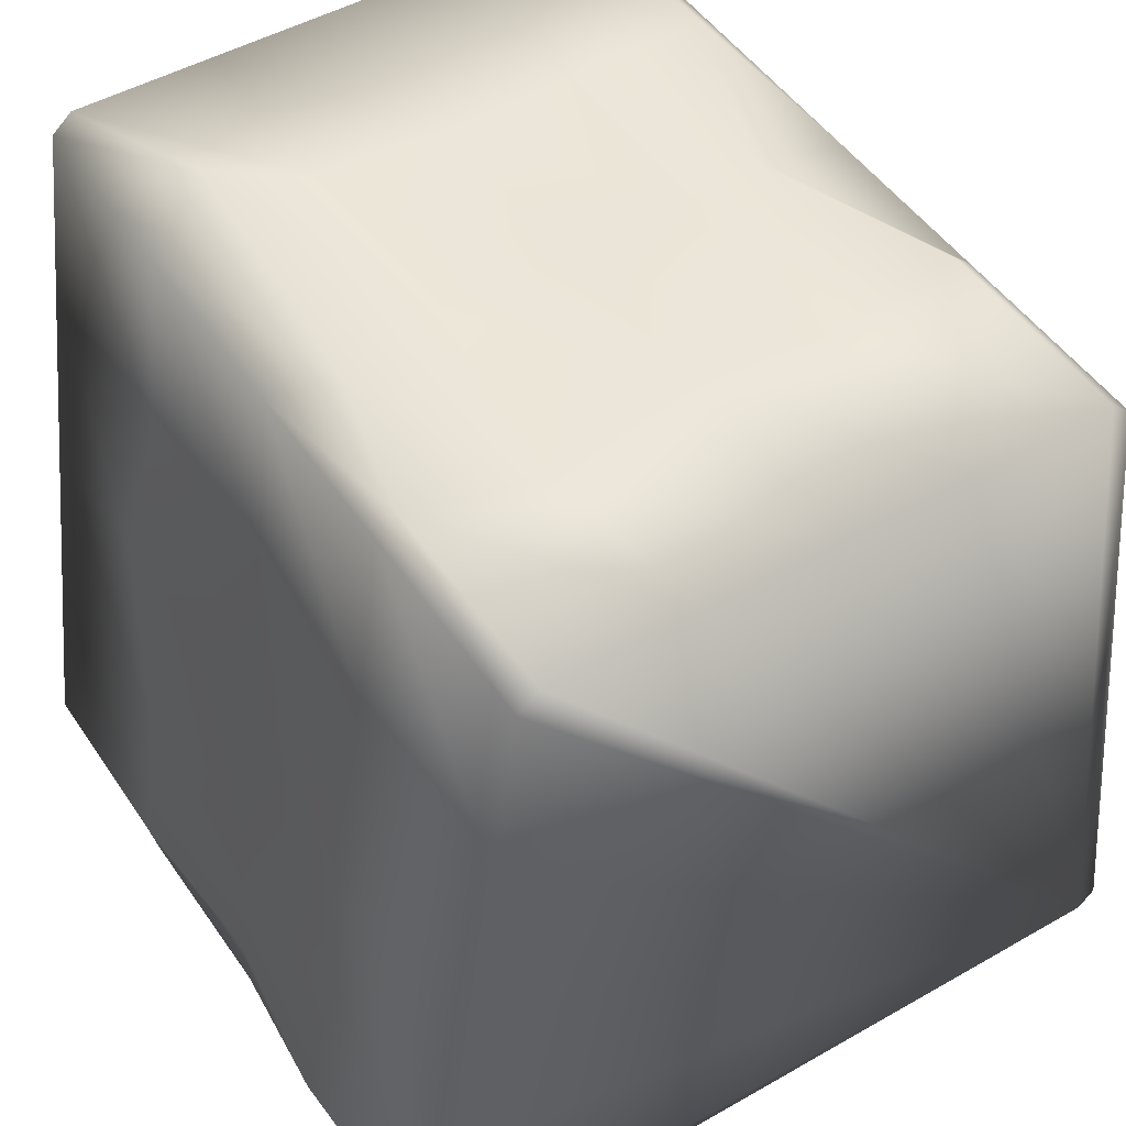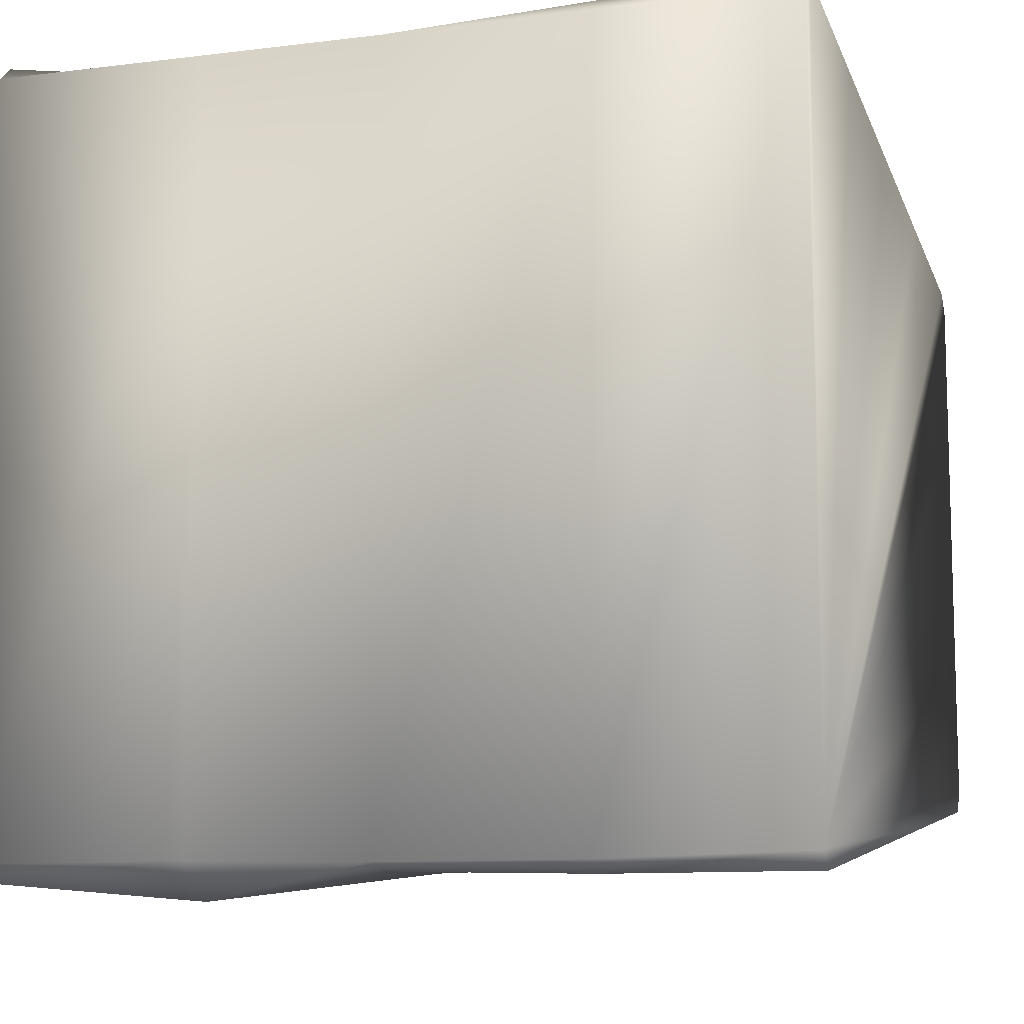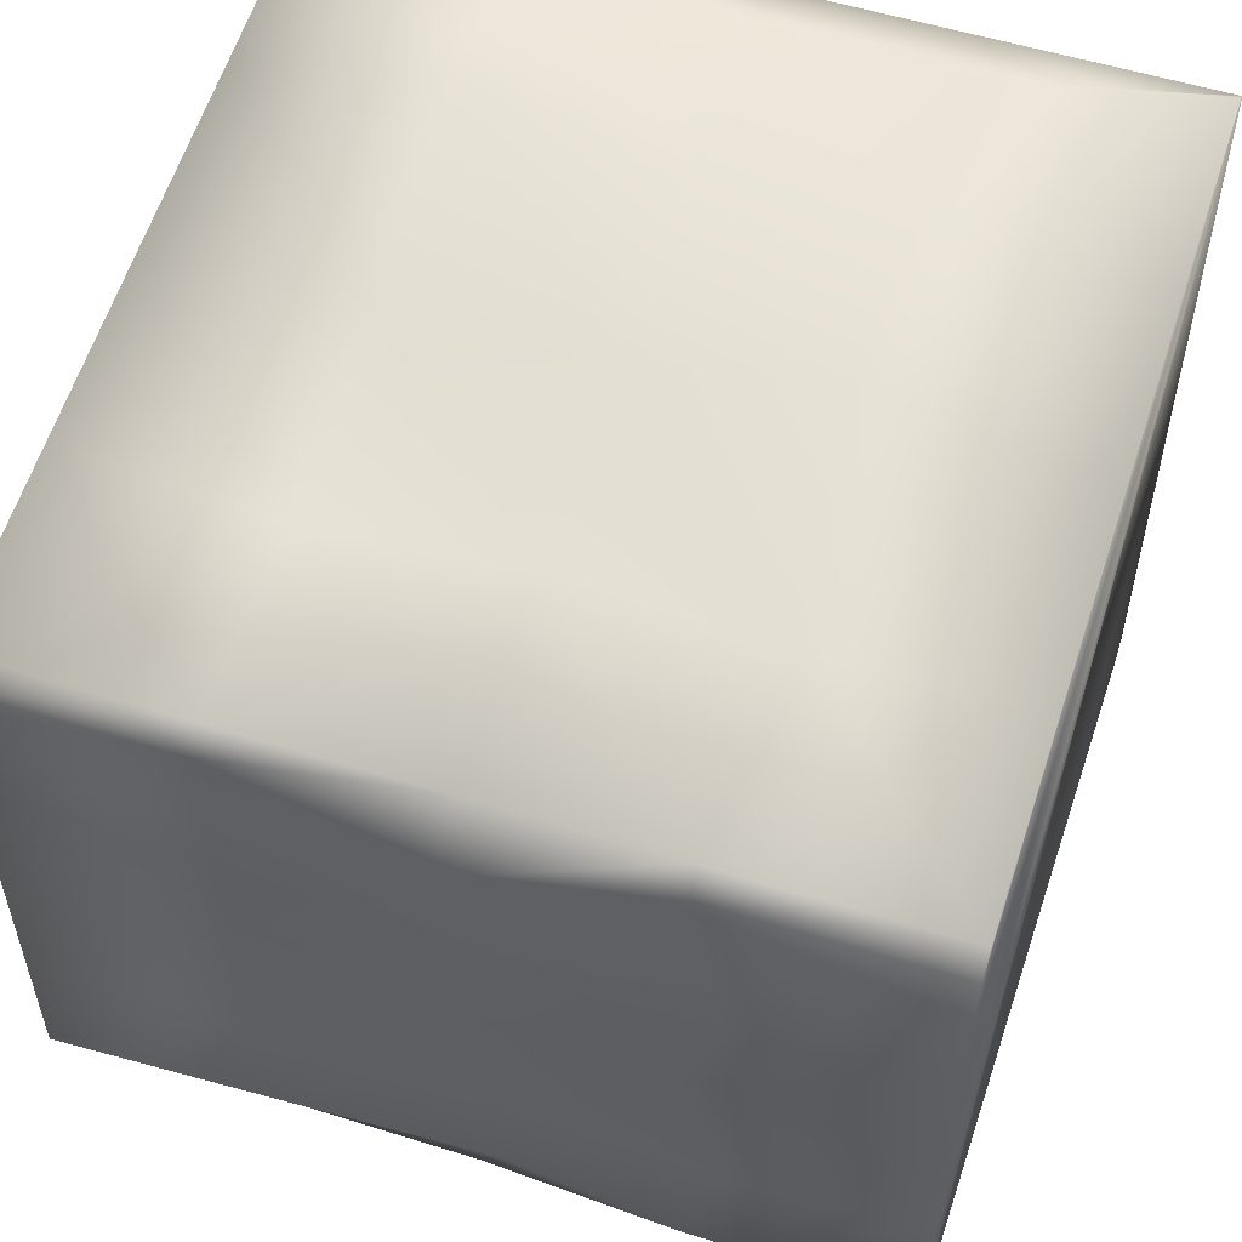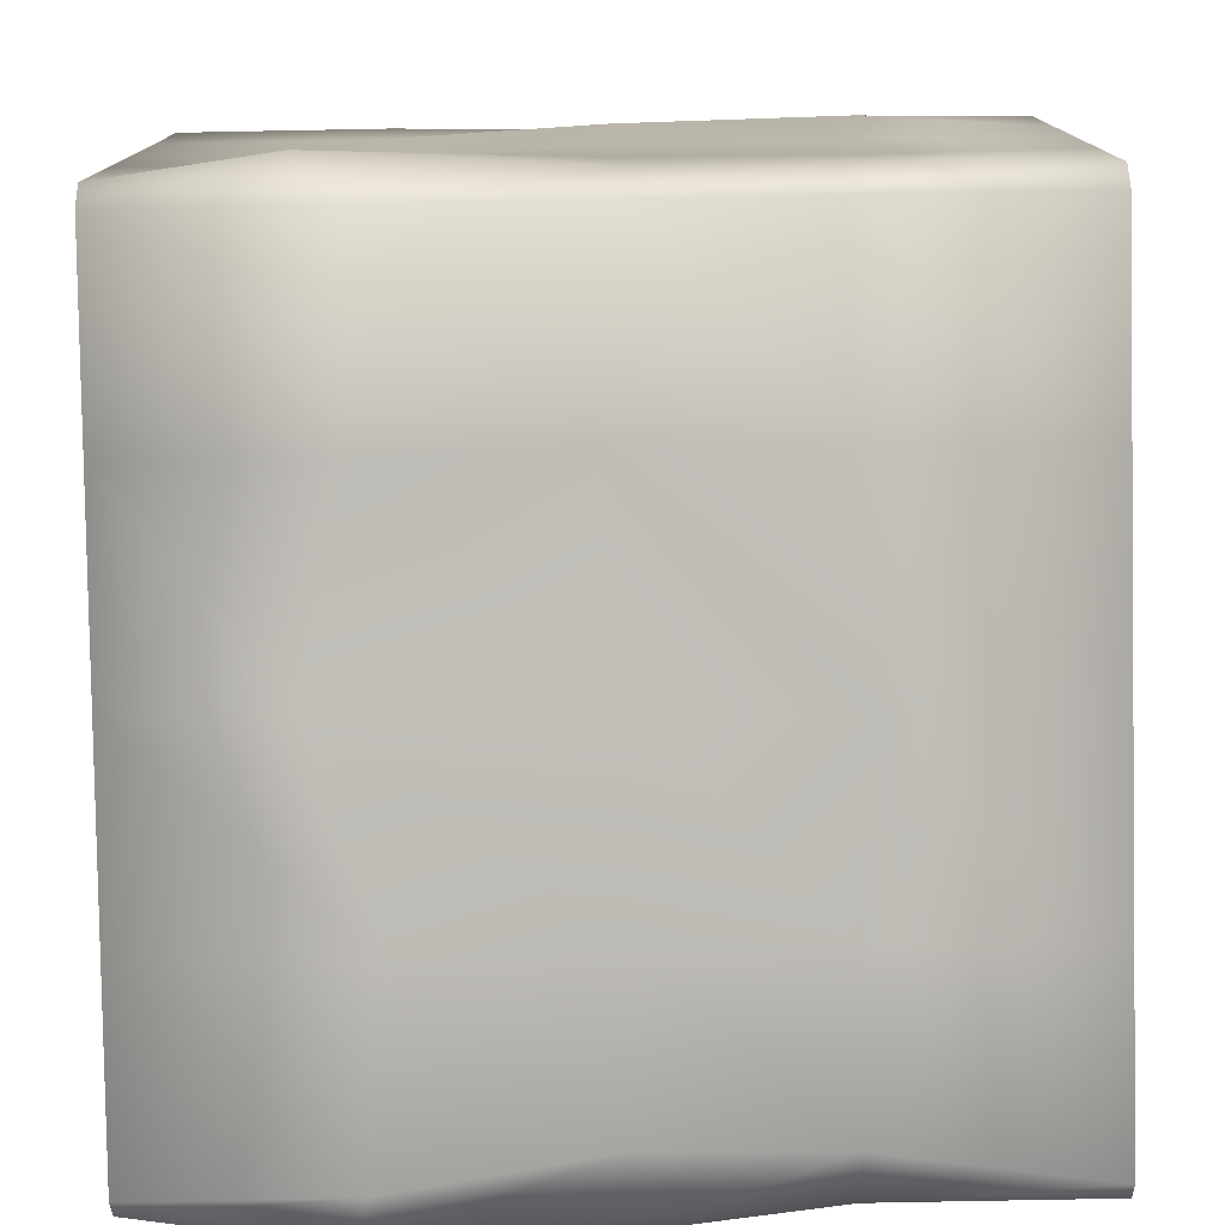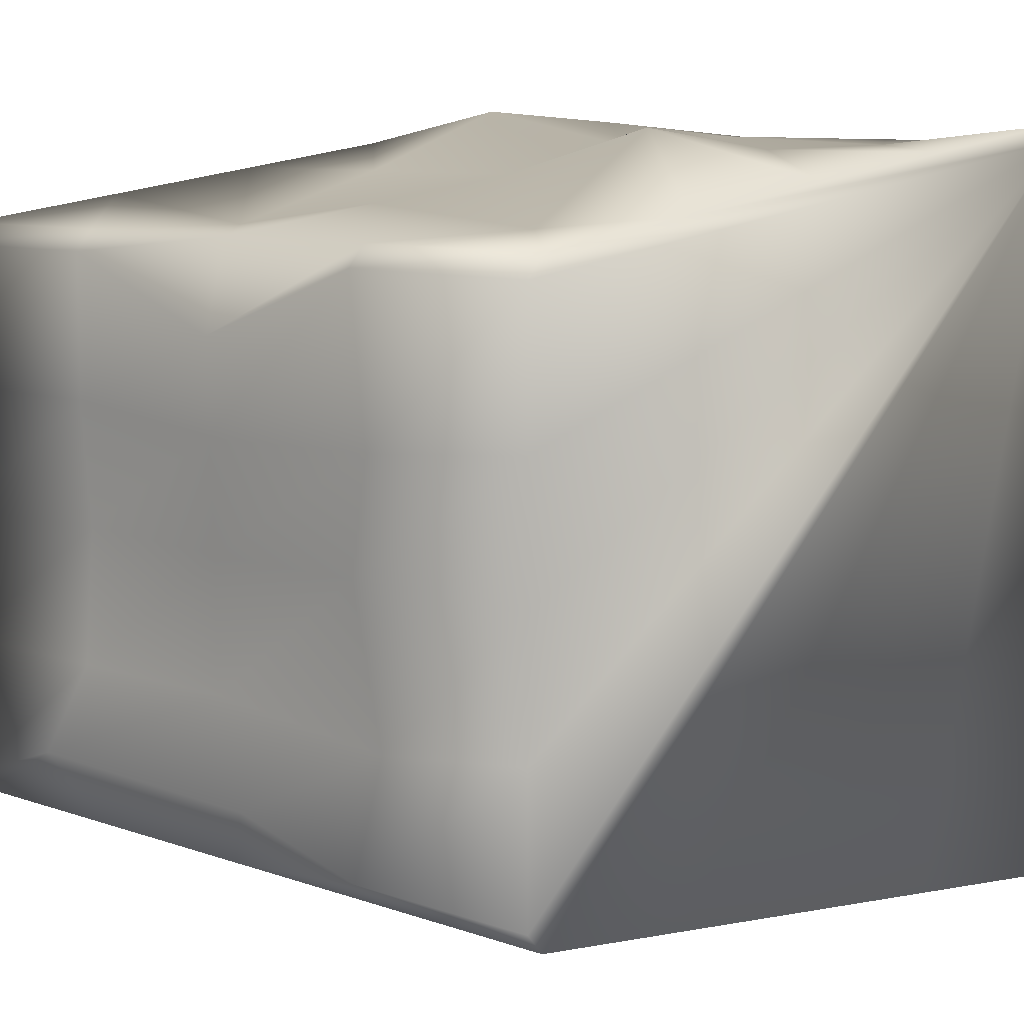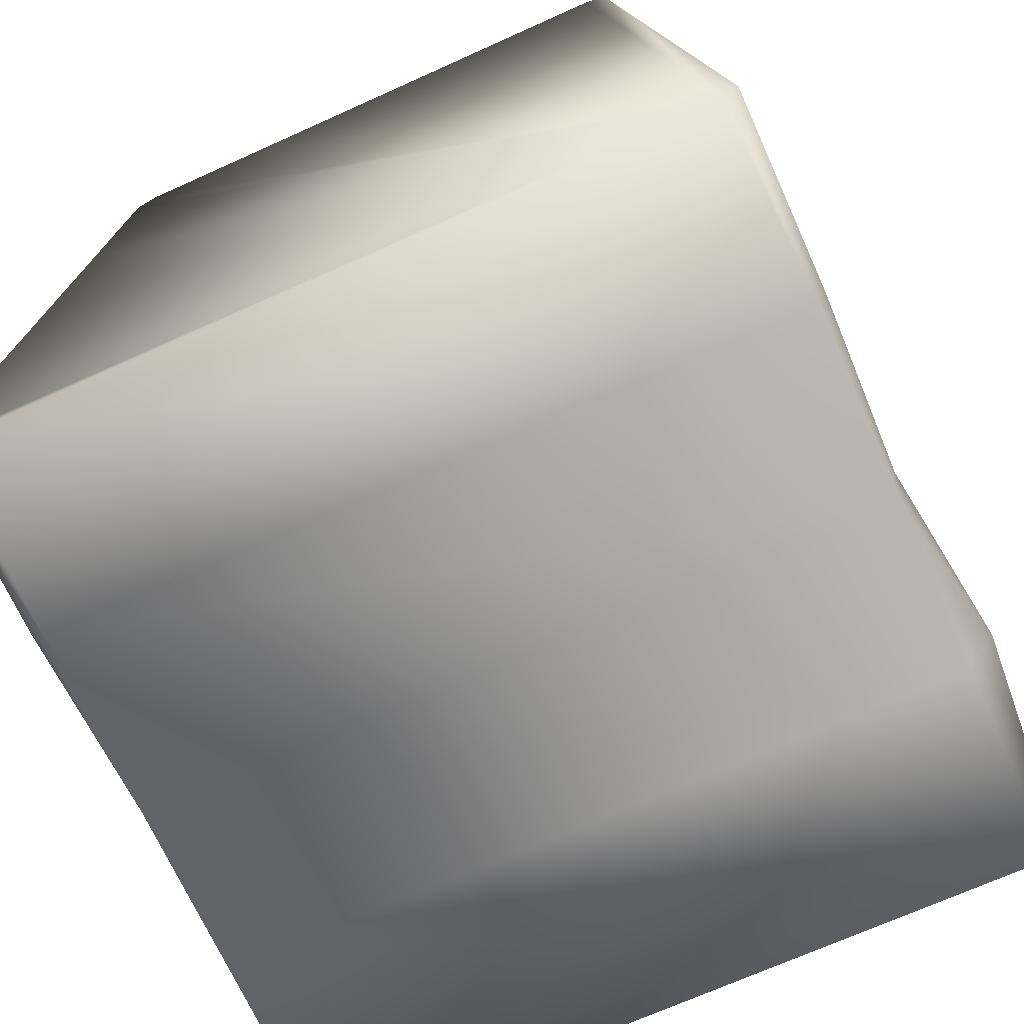
<metadata>
{"format":"obj","ext":"obj","renderer":"f3d","projection":"perspective","resolution":1024,"background":"white","views":[{"elev":48.5,"azim":-122.5,"up":"+Y"},{"elev":-10.4,"azim":17.7,"up":"+Z"},{"elev":54.7,"azim":-161.7,"up":"+Z"},{"elev":-77.5,"azim":-178.9,"up":"+Z"},{"elev":8.9,"azim":-136.7,"up":"+Z"},{"elev":-70.0,"azim":114.3,"up":"+Y"}]}
</metadata>
<code>
o Cube_Cube.003
v 1 0.2613 0.994
v 1 2.169 0.7482
v -1 2.169 0.7482
v -1 0.2613 0.994
v 1 0.2149 -0.9532
v 1 0.2613 -0.994
v 1 2.169 -0.7482
v 1 2.215 -0.6955
v 1 2.215 0.6955
v 1 0.2149 0.9532
v -1 2.215 -0.6955
v -1 2.215 0.6955
v -1 0.2149 0.9532
v -1 2.169 -0.7482
v -1 0.2613 -0.994
v -1 0.2149 -0.9532
v -0.01611 2.243 0.2869
v 0.4989 2.215 0.332
v -0.5504 2.25 0.2992
v -1 2.215 0.332
v 1 2.215 0.332
v -1 2.215 -0.3297
v 0.4989 2.215 -0.3297
v 1 2.215 -0.3297
v -0.5588 2.215 -0.3793
v 0 2.215 -0.3297
v 0 2.215 0.005853
v 0.525 2.168 0.009585
v -0.465 2.215 0.005853
v -1 2.215 0.005853
v 1 2.215 0.005853
v -1 1.692 0.8097
v -0.5312 1.692 0.7655
v 0.4989 1.692 0.7435
v 0 1.692 0.8097
v 1 1.692 0.8097
v 0 0.7381 0.9326
v 0.5154 0.7381 1.026
v -0.465 0.7381 0.9326
v 1 0.7381 0.9326
v -1 0.7381 0.9326
v -0.03311 0.7381 -0.9657
v 0.4492 0.7381 -0.9546
v -0.465 0.7381 -0.9326
v 1 0.7381 -0.9326
v -1 0.7381 -0.9326
v -0.465 1.692 -0.8097
v -1 1.692 -0.8097
v 0.4989 1.692 -0.8097
v 0.02962 1.701 -0.7803
v 1 1.692 -0.8097
v -0.02759 1.215 -0.8766
v 0.6147 1.215 -0.8711
v -0.5294 1.185 -0.9519
v -1 1.215 -0.8711
v 1 1.215 -0.8711
v 0 1.215 0.8711
v 0.4989 1.215 0.8711
v -0.465 1.215 0.9925
v -1 1.215 0.8711
v 1 1.215 0.8711
v -0.465 0.2149 0.9532
v -0.465 0.2149 -0.9532
v -0.465 2.169 -0.7482
v -0.4684 0.3567 -1.041
v -0.465 2.215 0.6955
v -0.465 2.215 -0.6955
v -0.465 2.169 0.7482
v -0.5236 0.316 0.9403
v 0.4989 0.2613 0.994
v 0.4989 2.169 0.7482
v 0.6108 2.259 -0.5654
v 0.5132 0.1448 -0.9677
v 0.4989 0.2149 0.9532
v 0.4989 2.215 0.6955
v 0.4989 0.2613 -0.994
v 0.4989 2.169 -0.7482
v 0 0.2149 0.9532
v 0.004112 0.1652 -0.9655
v 0 2.169 -0.7482
v -0.01981 0.3418 -0.9785
v 0.02207 2.215 0.5189
v -0.07725 2.215 -0.6017
v 0 2.169 0.7482
v 0.01201 0.3254 0.958
f 33 68 3 32
f 5 6 45 56 51 7 8 24 31 21 9 2 36 61 40 1 10
f 19 20 12 66
f 13 4 41 60 32 3 12 20 30 22 11 14 48 55 46 15 16
f 49 77 7 51
f 75 82 84 71
f 29 30 20 19
f 27 29 19 17
f 31 28 18 21
f 28 27 17 18
f 67 11 22 25
f 83 67 25 26
f 8 72 23 24
f 72 83 26 23
f 25 22 30 29
f 26 25 29 27
f 24 23 28 31
f 23 26 27 28
f 59 33 32 60
f 57 35 33 59
f 61 36 34 58
f 58 34 35 57
f 69 39 41 4
f 85 37 39 69
f 1 40 38 70
f 70 38 37 85
f 76 43 45 6
f 15 46 44 65
f 81 42 43 76
f 65 44 42 81
f 53 49 51 56
f 55 48 47 54
f 52 50 49 53
f 54 47 50 52
f 43 53 56 45
f 46 55 54 44
f 42 52 53 43
f 44 54 52 42
f 39 59 60 41
f 37 57 59 39
f 40 61 58 38
f 38 58 57 37
f 35 84 68 33
f 17 19 66 82
f 13 62 69 4
f 48 14 64 47
f 16 63 62 13
f 11 67 64 14
f 79 63 65 81
f 82 66 68 84
f 50 80 77 49
f 9 75 71 2
f 36 2 71 34
f 5 73 76 6
f 62 78 85 69
f 21 18 75 9
f 83 72 77 80
f 78 74 70 85
f 79 73 74 78
f 34 71 84 35
f 47 64 80 50
f 73 79 81 76
f 63 79 78 62
f 18 17 82 75
f 67 83 80 64
f 63 16 15 65
f 72 8 7 77
f 74 10 1 70
f 66 12 3 68
f 73 5 10 74

</code>
